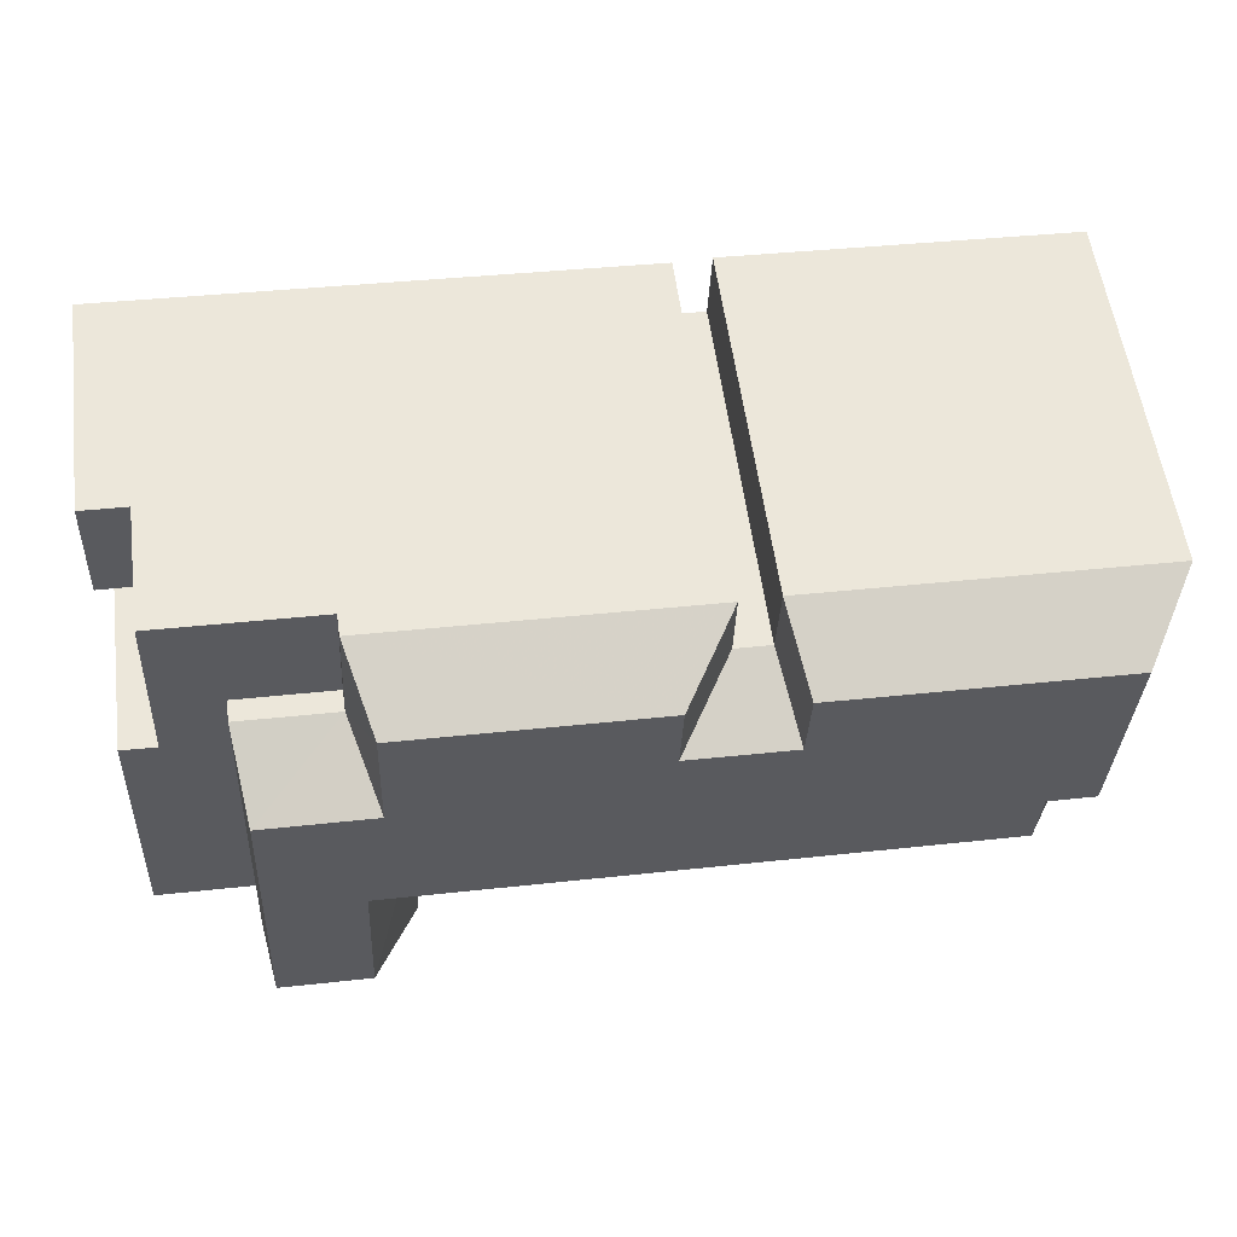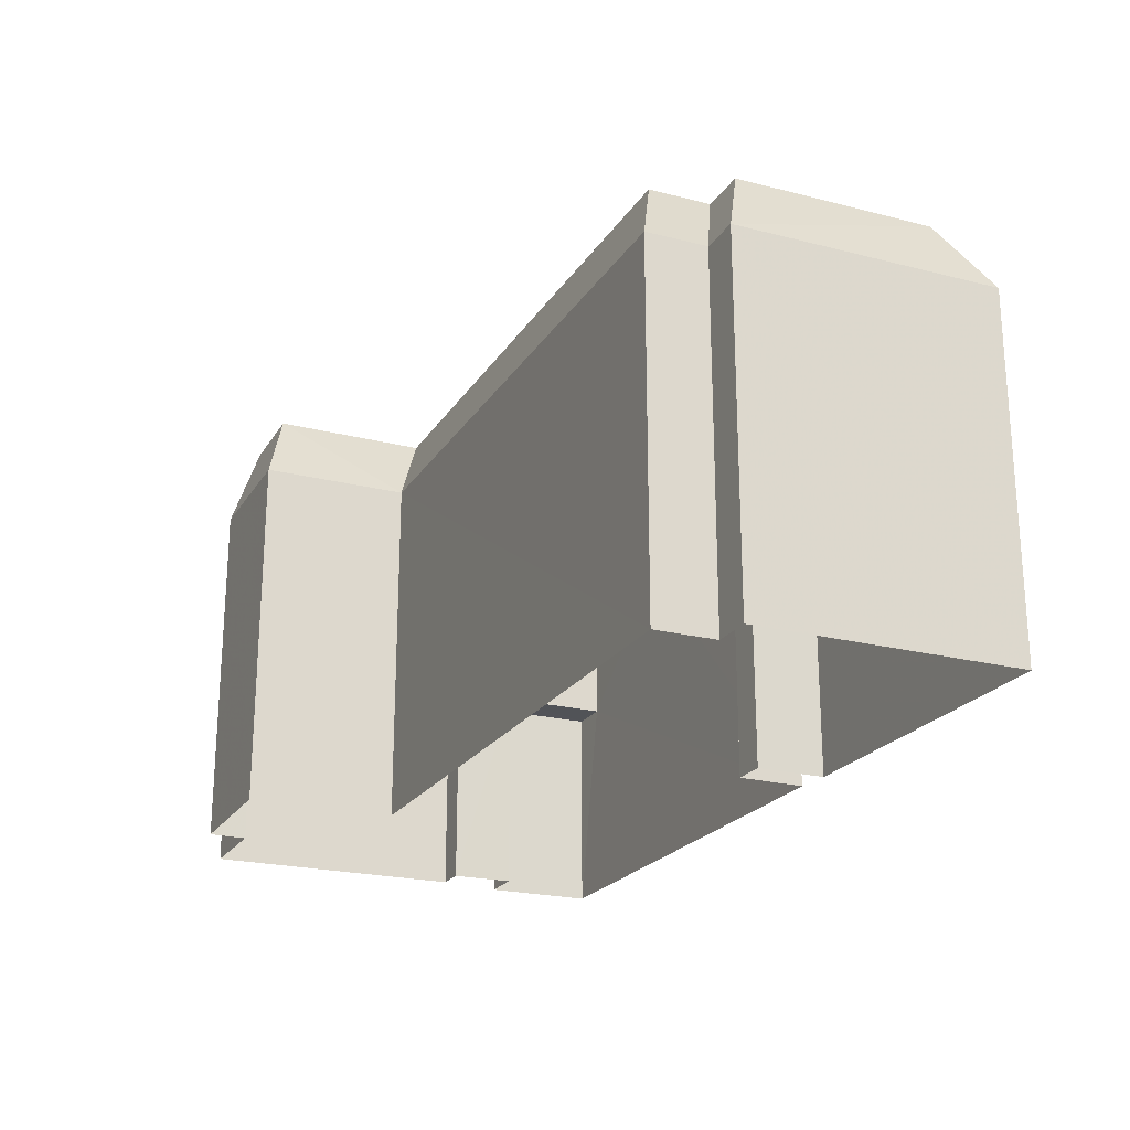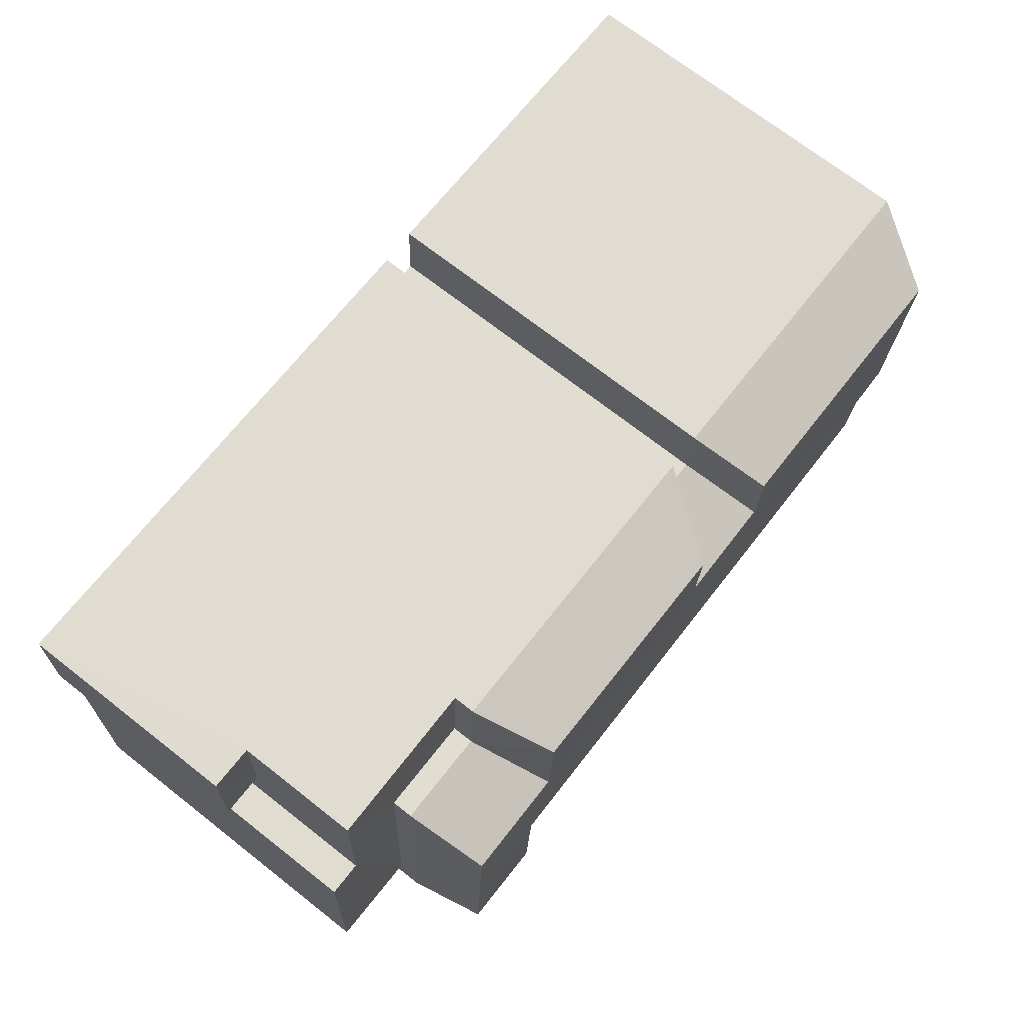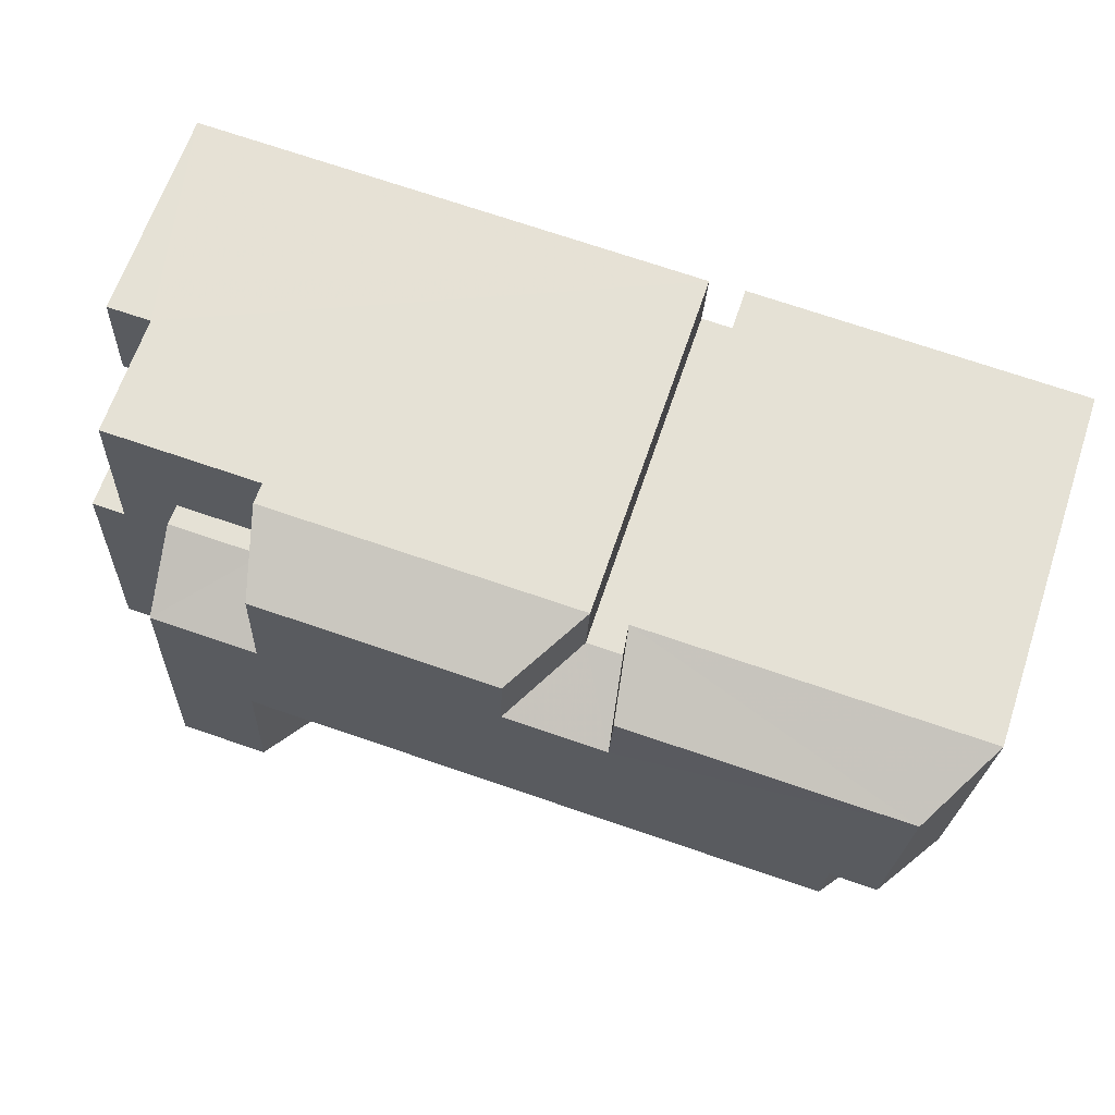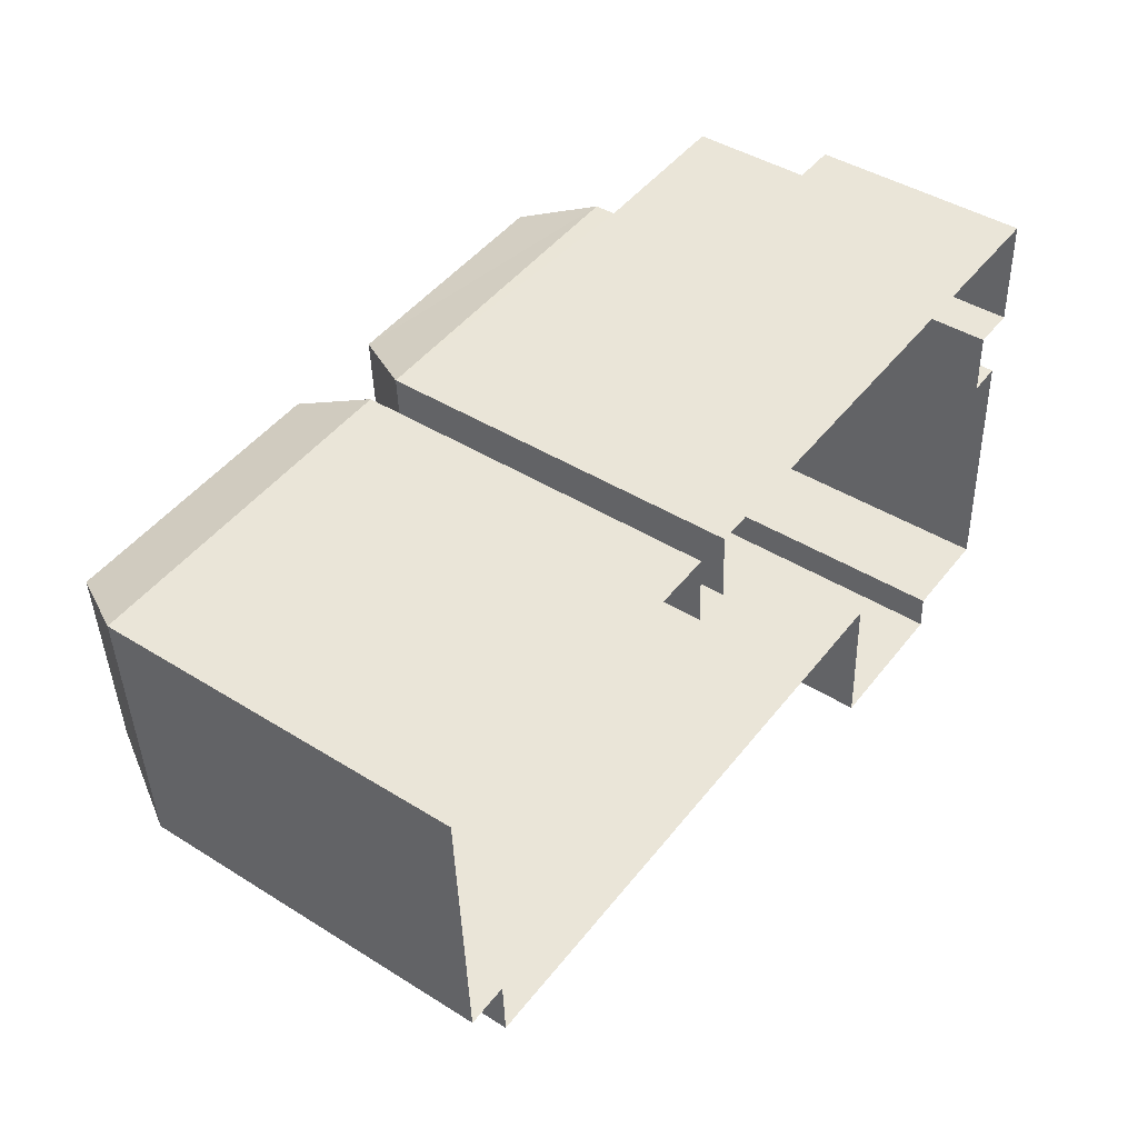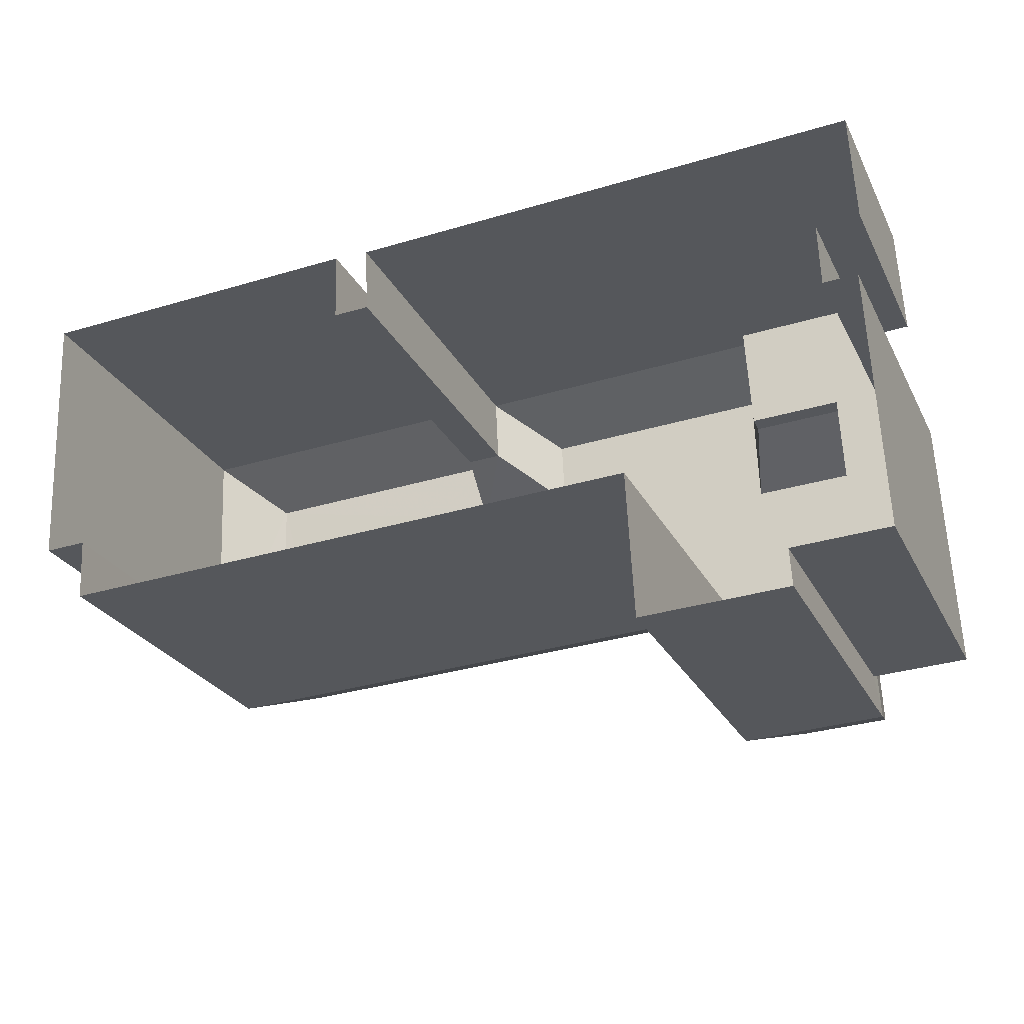
<metadata>
{"format":"obj","ext":"obj","renderer":"f3d","projection":"perspective","resolution":1024,"background":"white","views":[{"elev":56.7,"azim":-7.7,"up":"+Y"},{"elev":-22.1,"azim":63.2,"up":"+Z"},{"elev":71.7,"azim":-52.1,"up":"+Y"},{"elev":64.9,"azim":18.5,"up":"+Y"},{"elev":43.9,"azim":126.2,"up":"+Y"},{"elev":-26.0,"azim":-157.9,"up":"+Y"}]}
</metadata>
<code>
v -3.729e+05 -1.036e+05 29.98
v -3.729e+05 -1.036e+05 29.98
v -3.729e+05 -1.036e+05 29.98
v -3.729e+05 -1.036e+05 29.98
v -3.729e+05 -1.036e+05 29.98
v -3.729e+05 -1.036e+05 29.98
v -3.73e+05 -1.036e+05 29.98
v -3.73e+05 -1.036e+05 29.98
v -3.729e+05 -1.036e+05 29.98
v -3.73e+05 -1.036e+05 29.98
v -3.73e+05 -1.037e+05 29.98
v -3.73e+05 -1.036e+05 29.98
v -3.73e+05 -1.037e+05 29.98
v -3.73e+05 -1.036e+05 29.98
v -3.729e+05 -1.036e+05 29.98
v -3.73e+05 -1.036e+05 29.98
v -3.73e+05 -1.036e+05 29.98
v -3.73e+05 -1.036e+05 29.98
v -3.73e+05 -1.037e+05 41.36
v -3.73e+05 -1.037e+05 41.36
v -3.73e+05 -1.037e+05 43.89
v -3.73e+05 -1.037e+05 43.89
v -3.729e+05 -1.036e+05 43.89
v -3.729e+05 -1.036e+05 41.36
v -3.729e+05 -1.036e+05 43.89
v -3.729e+05 -1.036e+05 41.36
v -3.73e+05 -1.036e+05 41.36
v -3.73e+05 -1.036e+05 41.36
v -3.73e+05 -1.036e+05 43.89
v -3.73e+05 -1.036e+05 43.89
v -3.73e+05 -1.036e+05 43.89
v -3.73e+05 -1.036e+05 41.36
v -3.729e+05 -1.036e+05 43.89
v -3.729e+05 -1.036e+05 43.89
v -3.729e+05 -1.036e+05 43.89
v -3.73e+05 -1.036e+05 43.89
v -3.729e+05 -1.036e+05 43.89
v -3.729e+05 -1.036e+05 43.89
v -3.729e+05 -1.036e+05 43.89
v -3.73e+05 -1.036e+05 41.36
v -3.729e+05 -1.036e+05 41.36
v -3.729e+05 -1.036e+05 41.36
v -3.729e+05 -1.036e+05 41.36
v -3.729e+05 -1.036e+05 41.36
v -3.729e+05 -1.036e+05 41.36
v -3.729e+05 -1.036e+05 41.36
v -3.73e+05 -1.036e+05 36.89
v -3.73e+05 -1.036e+05 36.89
v -3.73e+05 -1.036e+05 36.89
v -3.73e+05 -1.036e+05 36.89
v -3.73e+05 -1.036e+05 40.7
v -3.73e+05 -1.036e+05 40.7
v -3.73e+05 -1.036e+05 40.7
v -3.73e+05 -1.036e+05 40.7
v -3.73e+05 -1.036e+05 40.7
v -3.73e+05 -1.036e+05 40.7
v -3.73e+05 -1.036e+05 40.7
v -3.73e+05 -1.036e+05 40.7
f 1 2 3
f 4 1 5
f 3 6 5
f 7 8 9
f 8 7 10
f 11 12 13
f 12 14 13
f 5 6 14
f 15 5 14
f 7 9 15
f 16 17 18
f 16 18 12
f 18 7 14
f 1 3 5
f 18 14 12
f 7 15 14
f 19 20 21
f 22 19 21
f 23 24 25
f 23 26 24
f 27 28 29
f 30 27 29
f 31 27 30
f 31 32 27
f 29 19 22
f 29 28 19
f 33 25 34
f 35 23 25
f 21 36 22
f 36 23 37
f 31 37 38
f 22 36 29
f 36 30 29
f 31 30 37
f 35 33 39
f 35 37 23
f 35 25 33
f 37 30 36
f 40 26 23
f 36 40 23
f 41 42 38
f 37 41 38
f 33 43 39
f 33 44 43
f 35 41 37
f 35 45 41
f 24 46 34
f 25 24 34
f 47 48 49
f 47 50 48
f 21 40 36
f 21 20 40
f 51 52 53
f 52 54 53
f 53 55 56
f 56 55 57
f 57 55 58
f 53 54 55
f 46 44 33
f 34 46 33
f 39 45 35
f 39 43 45
f 38 32 31
f 38 42 32
f 24 3 2
f 46 24 2
f 41 5 15
f 41 45 5
f 7 18 47
f 18 53 47
f 47 56 50
f 47 53 56
f 19 11 13
f 20 19 13
f 49 8 10
f 49 48 8
f 52 17 16
f 52 51 17
f 20 13 14
f 40 20 14
f 43 1 4
f 43 44 1
f 51 18 17
f 51 53 18
f 12 11 54
f 55 54 28
f 28 54 19
f 54 11 19
f 41 15 9
f 42 41 9
f 12 52 16
f 12 54 52
f 46 2 1
f 44 46 1
f 57 27 32
f 57 58 27
f 45 4 5
f 45 43 4
f 40 14 6
f 26 40 6
f 26 6 3
f 24 26 3
f 7 49 10
f 7 47 49
f 32 42 57
f 42 9 57
f 56 57 50
f 50 9 8
f 50 8 48
f 57 9 50
f 58 28 27
f 58 55 28

</code>
